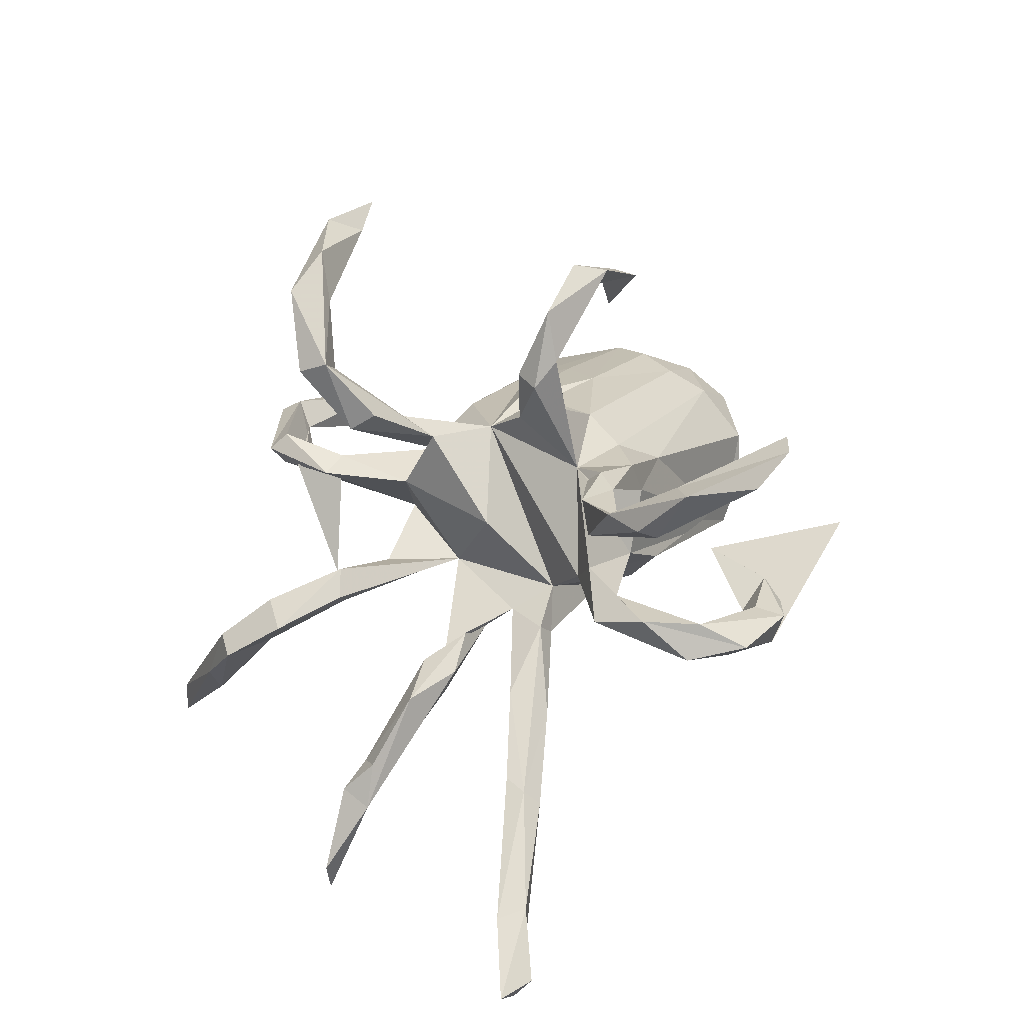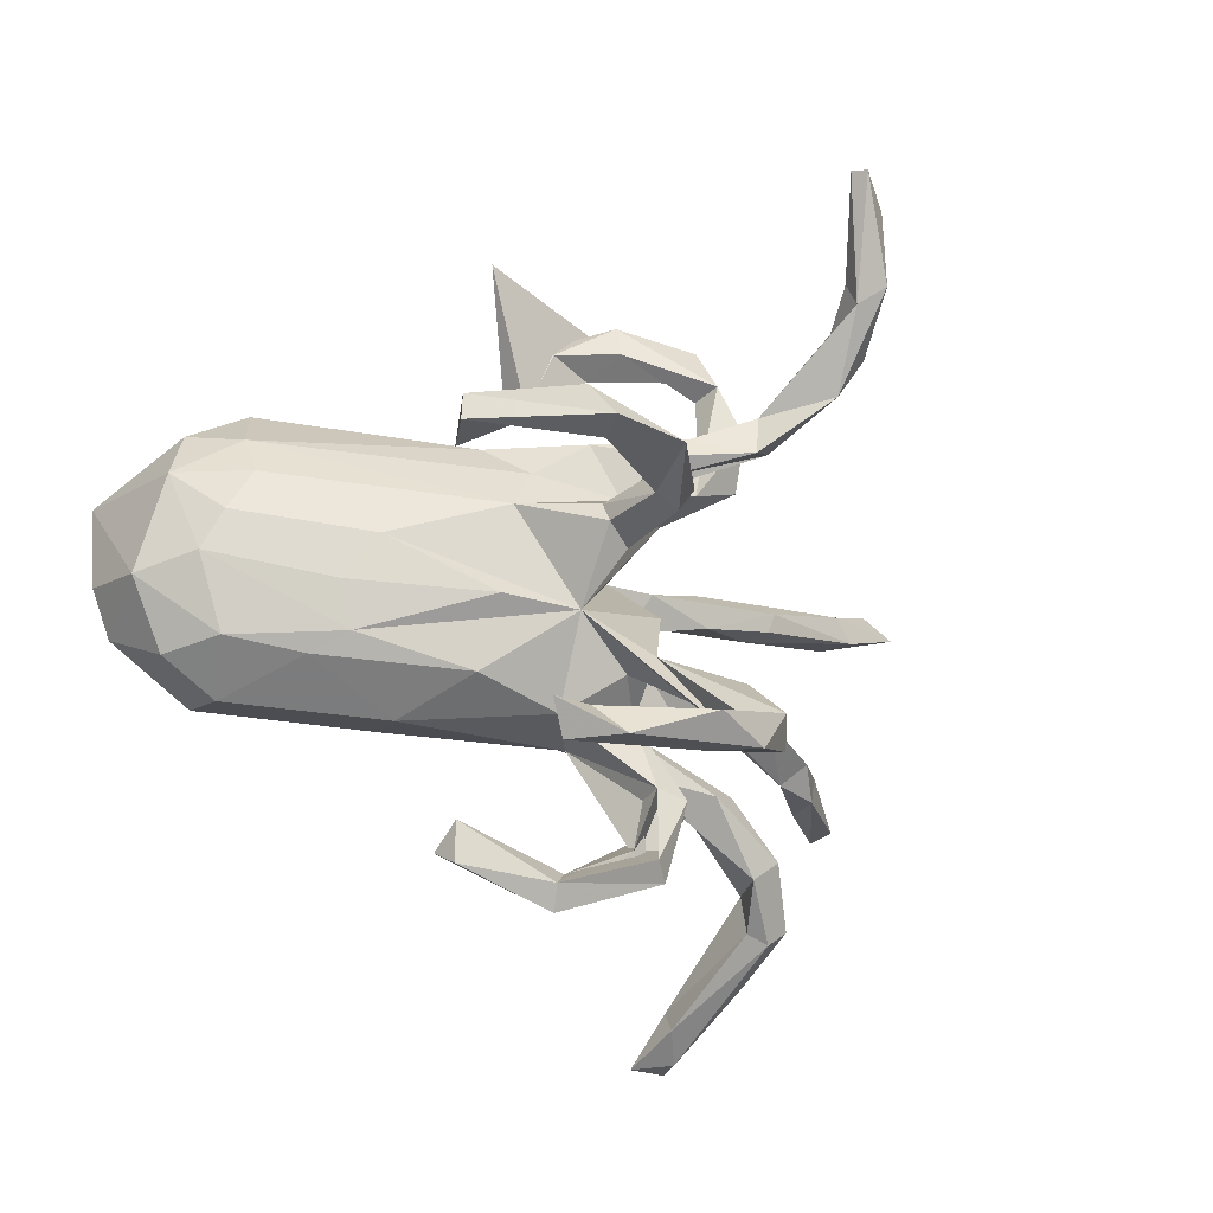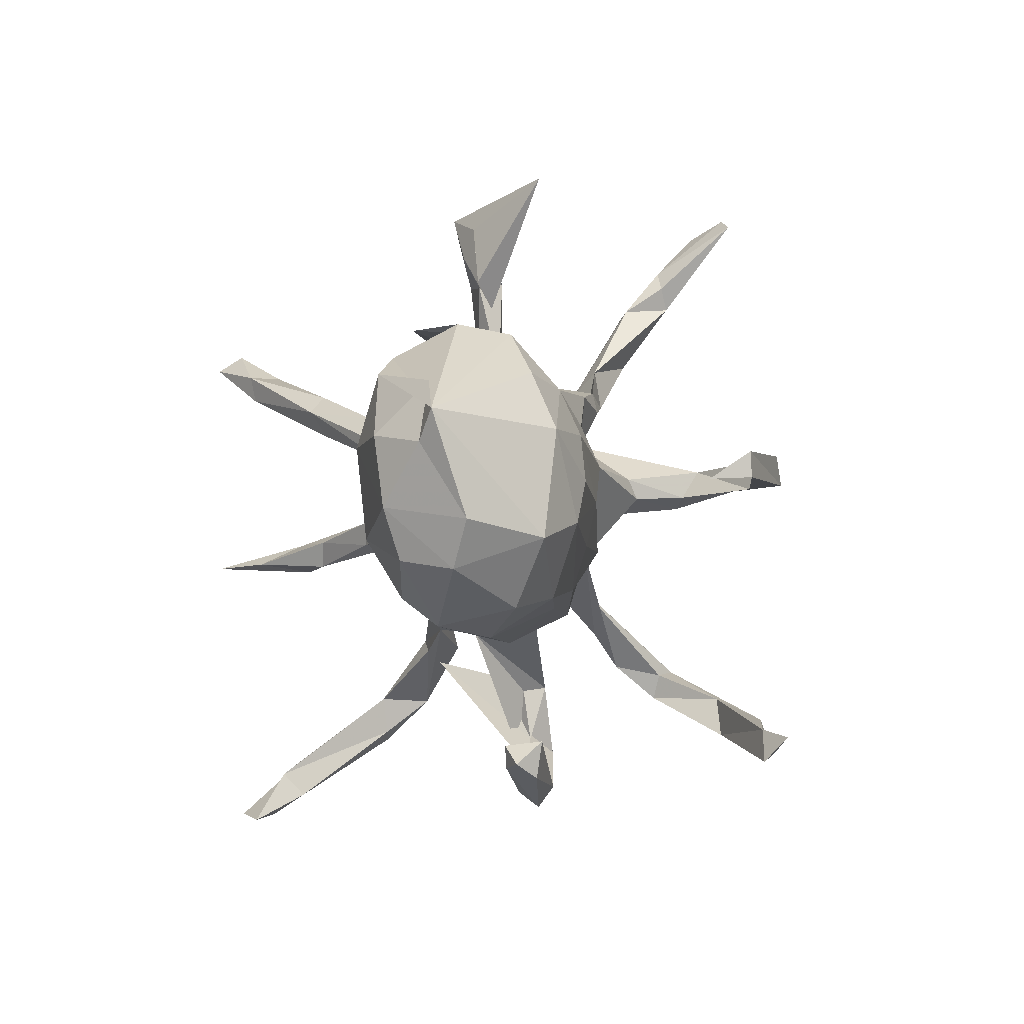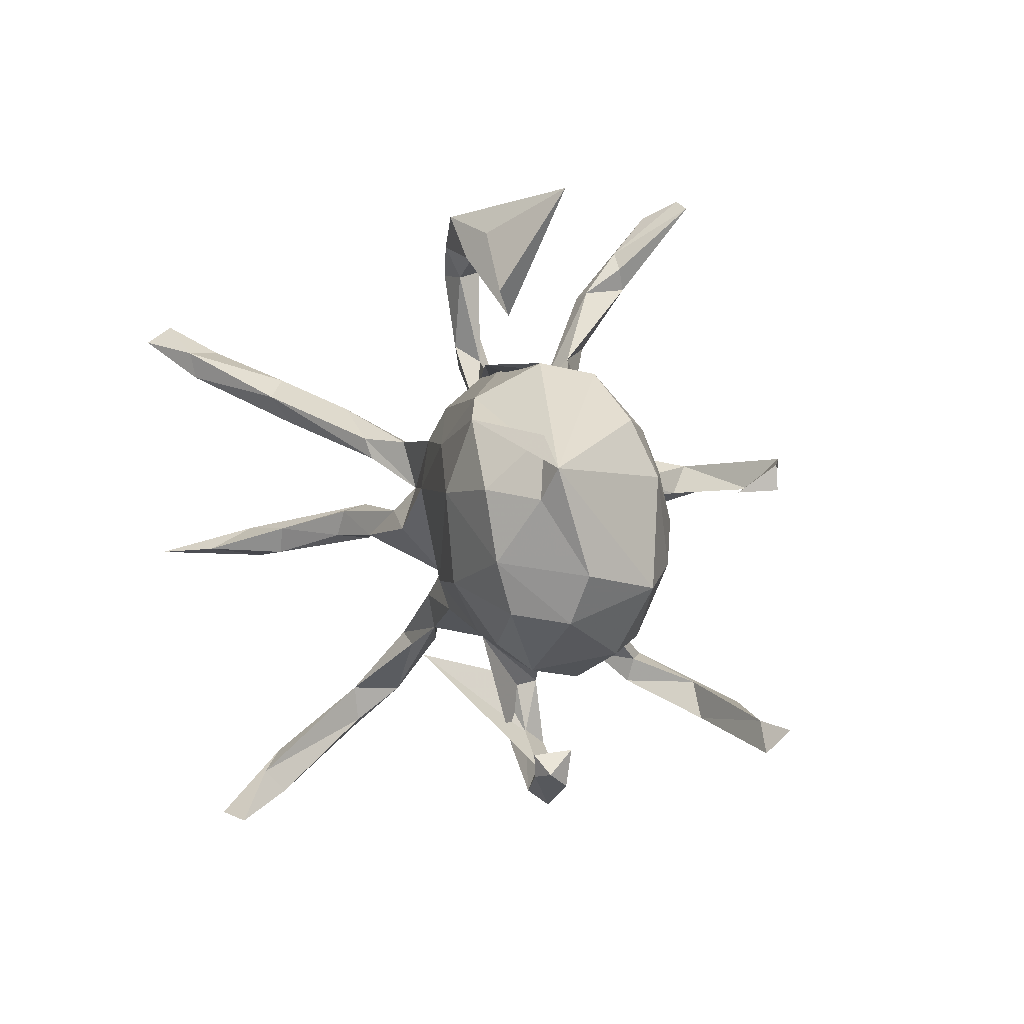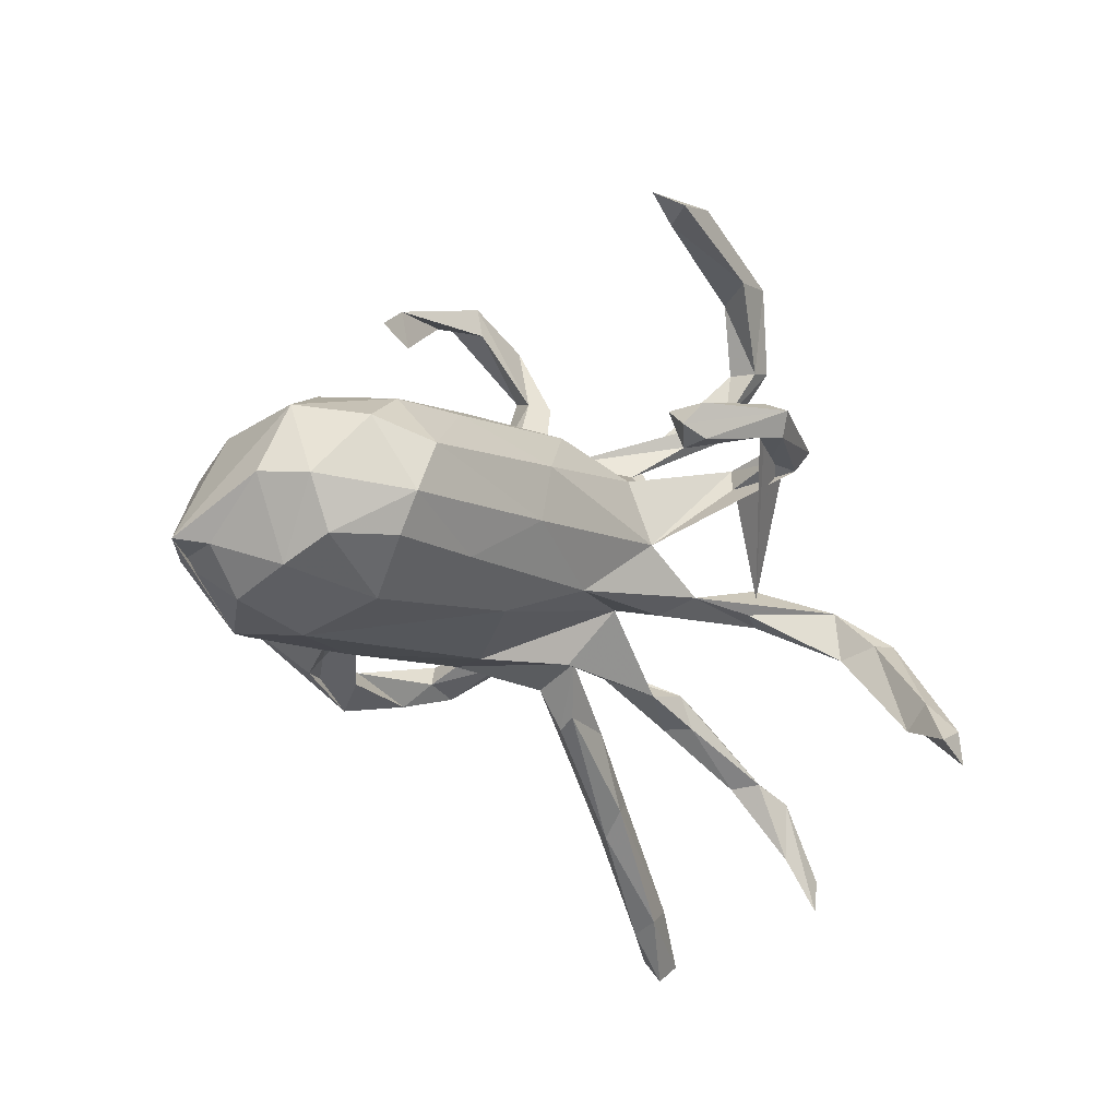
<metadata>
{"format":"obj","ext":"obj","renderer":"f3d","projection":"perspective","resolution":1024,"background":"white","views":[{"elev":39.0,"azim":112.5,"up":"+Z"},{"elev":-27.7,"azim":-23.3,"up":"+Y"},{"elev":-0.2,"azim":-102.4,"up":"+Y"},{"elev":6.2,"azim":-115.8,"up":"+Y"},{"elev":-32.6,"azim":-52.8,"up":"+Z"}]}
</metadata>
<code>
v 0.7946 0.2671 -0.3611
v 0.7499 0.272 -0.401
v 0.7423 0.2996 -0.3586
v 0.6481 -0.1143 -0.4077
v 0.6574 -0.1155 -0.3524
v 0.6454 0.2091 -0.341
v 0.6548 0.2534 -0.2956
v 0.5669 -0.1197 -0.245
v 0.5806 -0.1046 -0.3364
v 0.6521 0.2543 -0.3495
v 0.3731 0.3996 0.4117
v 0.3526 0.5037 0.4431
v 0.5036 -0.1076 -0.2296
v 0.5366 -0.07769 -0.1992
v 0.3399 0.2617 0.3097
v 0.3065 0.5351 0.49
v 0.3784 0.3254 0.3227
v 0.6852 0.2146 -0.3058
v 0.4538 -0.3957 -0.1296
v 0.483 0.2089 -0.2306
v 0.5804 -0.06955 -0.2589
v 0.4448 0.1341 -0.2292
v 0.4176 -0.425 -0.1185
v 0.4915 0.1829 -0.205
v 0.3227 0.4099 0.3787
v 0.3331 0.371 0.3914
v 0.3301 0.3659 0.3129
v 0.3685 0.3548 0.3127
v 0.3415 0.4382 0.3772
v 0.2759 0.5218 0.4941
v 0.2777 0.2078 0.2018
v 0.3956 -0.454 -0.2758
v 0.3422 -0.008608 -0.1254
v 0.3814 -0.3481 -0.1334
v 0.4764 0.145 -0.2005
v 0.3376 -0.06853 -0.1219
v 0.3649 -0.3523 -0.05538
v 0.4139 -0.3125 -0.07009
v 0.4879 -0.0625 -0.2313
v 0.3866 -0.4086 -0.1254
v 0.4337 -0.05227 -0.1256
v 0.2752 -0.05601 -0.1456
v 0.3718 -0.06542 -0.1683
v 0.2175 -0.3411 0.3421
v 0.4212 -0.4587 -0.2191
v 0.2099 -0.2949 0.3637
v 0.2485 0.2469 0.2319
v 0.3371 0.1632 -0.1636
v 0.2404 0.1818 0.241
v 0.1357 -0.3922 0.4422
v 0.1991 -0.2132 0.2728
v 0.3366 -0.5141 -0.2863
v 0.326 -0.2339 -0.04271
v 0.3054 0.3172 0.07267
v 0.3035 0.2328 0.04132
v 0.1834 -0.3389 0.324
v 0.1046 -0.3359 0.4169
v 0.3031 -0.239 -0.06968
v 0.2597 -0.2537 -0.07188
v 0.1726 -0.2976 0.3308
v 0.3628 -0.5506 -0.3358
v 0.3413 -0.4765 -0.3208
v 0.2866 -0.2503 -0.01304
v 0.3694 -0.5494 -0.3902
v 0.1051 -0.1489 0.1818
v 0.2194 -0.249 0.2479
v 0.2811 0.2727 0.02397
v 0.4656 0.1803 -0.2573
v 0.3389 0.09472 -0.139
v 0.3072 -0.5531 -0.3737
v 0.06955 -0.3959 0.4137
v 0.2484 0.3955 0.01872
v 0.3065 0.3986 0.01513
v 0.1844 -0.3224 0.1061
v 0.1488 0.2032 0.202
v 0.3531 -0.02108 -0.1629
v 0.2417 0.08282 -0.1541
v 0.08009 -0.1604 0.1355
v 0.1513 -0.4495 0.1004
v 0.1441 -0.2217 0.2047
v 0.1781 -0.2812 0.2532
v 0.1738 -0.2116 -0.06589
v 0.2182 0.1894 0.07911
v 0.09653 0.03863 0.3309
v 0.0311 0.03578 0.4446
v 0.2531 0.1161 -0.1617
v 0.2676 -0.01997 -0.1008
v 0.1162 -0.1995 0.07422
v 0.1125 0.1673 0.2018
v 0.238 0.2472 0.05228
v 0.1388 -0.4285 0.06733
v 0.1127 -0.3994 0.08143
v 0.2199 0.1028 -0.0839
v 0.1627 -0.02307 0.0695
v 0.1307 -0.3181 0.07325
v 0.06194 0.1057 0.1572
v 0.1839 0.1571 0.02228
v 0.2076 -0.006901 -0.1274
v 0.2369 0.4484 -0.01382
v 0.2658 0.4047 0.06379
v 0.1329 0.09095 -0.06223
v 0.07137 -0.000813 0.3325
v 0.1588 -0.1508 -0.08381
v 0.1307 -0.4262 0.1254
v 0.06005 0.0628 0.3682
v 0.05438 -0.2129 -0.02883
v 0.002955 -0.08164 0.1521
v 0.0586 -0.3695 0.4824
v 0.04413 -0.009792 0.2213
v 0.2545 -0.2741 -0.05139
v 0.03623 0.01885 0.3336
v 0.1217 0.1537 0.1414
v -0.06221 -0.4174 0.4653
v 0.1047 -0.1041 -0.08339
v 0.01968 -0.4807 0.04091
v 0.007134 0.0157 0.2437
v -0.08027 0.03823 0.472
v 0.2489 0.4825 0.02444
v 0.1352 -0.3137 0.1127
v 0.1089 0.1424 0.1749
v 0.01452 0.1897 0.1535
v 0.1931 0.1127 -0.1144
v 0.06286 0.2099 -0.002613
v 0.1803 0.03349 -0.09729
v 0.09044 0.429 -0.04087
v 0.01919 -0.4409 0.05881
v -0.07362 0.03214 0.4179
v 4.6e-05 -0.504 0.06963
v 0.0878 0.009861 -0.1311
v -0.1148 0.0862 0.4525
v 0.1223 0.5109 0.00123
v 0.1282 0.4605 0.009157
v -0.1344 -0.4218 0.4241
v 0.1391 0.4982 -0.04852
v 0.002584 0.04886 0.2278
v -0.005808 0.13 -0.1547
v -0.06434 0.1364 0.1274
v -0.09963 -0.3716 0.4327
v -0.03451 -0.1466 -0.1309
v -0.1609 -0.3793 0.4555
v 0.02367 0.4457 -0.01274
v -0.005825 -0.4697 0.09383
v 0.01589 0.4693 -0.03902
v -0.01946 0.3333 -0.01512
v -0.1488 0.06594 0.4017
v -0.002613 0.2039 0.09113
v 0.08813 -0.02446 -0.1621
v -0.1114 -0.388 -0.01228
v 0.005511 -0.2051 0.06717
v -0.02532 0.1841 -0.1315
v -0.1136 -0.07362 0.143
v -0.1326 -0.4401 0.0361
v -0.04663 0.3748 -0.04421
v -0.1074 -0.4254 -0.009144
v -0.126 -0.1742 0.08924
v -0.1031 0.5411 0.04674
v -0.01662 0.2321 -0.06394
v -0.242 0.04643 0.2955
v -0.2775 0.008115 0.09831
v -0.03247 0.055 -0.1794
v -0.1349 -0.3797 0.04436
v -0.258 0.04884 0.361
v -0.1497 -0.4145 -0.001405
v -0.2557 0.09066 0.3593
v -0.2061 -0.2154 -0.02506
v -0.1006 0.06715 0.1503
v -0.3258 0.2677 -0.2019
v -0.2409 0.1432 -0.2363
v -0.145 -0.08184 -0.1973
v -0.2019 -0.1952 -0.1109
v -0.3228 -0.06024 0.07109
v -0.2371 0.2525 -0.1387
v -0.1237 0.1929 0.07285
v -0.348 -0.1553 0.01352
v -0.2969 -0.1401 -0.2014
v -0.4315 0.2559 -0.07246
v -0.2996 -0.129 0.05489
v -0.4453 0.1058 0.0311
v -0.4585 -0.1755 -0.188
v -0.4032 0.2723 -0.1483
v -0.4425 -0.1939 -0.106
v -0.4831 0.03749 0.02879
v -0.4645 -0.1353 -0.01618
v -0.391 -0.04862 -0.2837
v -0.4285 0.1942 -0.2713
v -0.5113 -0.02377 0.009226
v -0.5537 0.1112 -0.03241
v -0.3734 0.2219 -0.2411
v -0.397 0.08581 -0.2987
v -0.4541 0.1728 -0.00326
v -0.4454 -0.135 -0.2391
v -0.5341 -0.001883 -0.2815
v -0.618 0.1368 -0.227
v -0.5287 -0.07831 -0.2561
v -0.53 -0.1471 -0.08703
v -0.5173 0.1009 -0.2916
v -0.5282 0.1933 -0.06326
v -0.5868 -0.04523 -0.05797
v -0.6157 -0.01766 -0.1762
v -0.5596 0.1785 -0.22
v -0.583 -0.0888 -0.1891
v -0.5891 0.09055 -0.2392
f 179 170 181
f 165 181 170
f 195 179 181
f 175 170 179
f 165 106 149
f 119 149 106
f 165 149 155
f 107 155 149
f 174 165 155
f 195 181 183
f 174 183 181
f 198 195 183
f 65 107 81
f 80 81 107
f 60 65 81
f 88 119 74
f 104 74 119
f 106 88 74
f 149 119 88
f 91 106 74
f 62 40 34
f 37 34 40
f 32 62 34
f 52 40 62
f 106 95 119
f 92 119 95
f 170 106 165
f 163 161 148
f 126 148 161
f 154 163 148
f 152 161 163
f 181 165 174
f 80 66 81
f 44 81 66
f 78 66 80
f 46 66 51
f 65 51 66
f 65 46 51
f 44 66 46
f 60 46 65
f 56 60 81
f 57 46 60
f 78 80 107
f 19 32 34
f 70 62 32
f 45 32 19
f 38 19 34
f 23 45 19
f 64 32 45
f 38 23 19
f 37 23 38
f 63 37 38
f 40 23 37
f 52 23 40
f 79 91 74
f 95 106 91
f 92 95 91
f 115 92 91
f 110 119 92
f 104 119 110
f 126 110 92
f 129 98 147
f 42 147 98
f 124 129 147
f 124 98 129
f 114 147 42
f 76 42 98
f 124 87 98
f 33 98 87
f 36 87 124
f 33 76 98
f 43 42 76
f 41 33 87
f 39 76 33
f 42 36 124
f 41 87 36
f 21 33 41
f 13 41 36
f 39 43 76
f 36 42 43
f 21 39 33
f 13 43 39
f 9 13 39
f 36 43 13
f 9 39 21
f 14 21 41
f 13 14 41
f 8 21 14
f 8 13 9
f 5 21 8
f 13 8 14
f 4 9 21
f 5 4 21
f 4 5 8
f 8 9 4
f 197 187 190
f 178 190 187
f 176 197 190
f 193 187 197
f 166 190 178
f 182 178 187
f 190 137 173
f 121 173 137
f 176 190 173
f 166 137 190
f 96 137 166
f 149 88 78
f 65 78 88
f 107 149 78
f 194 179 201
f 195 201 179
f 192 194 201
f 191 179 194
f 175 179 191
f 184 191 194
f 139 170 175
f 114 88 106
f 184 175 191
f 106 170 139
f 169 139 175
f 82 106 139
f 103 82 139
f 114 106 82
f 63 114 82
f 37 82 59
f 58 59 82
f 103 114 53
f 63 53 114
f 58 103 53
f 139 114 103
f 37 63 82
f 38 53 63
f 82 103 58
f 34 59 58
f 38 58 53
f 94 88 114
f 6 2 1
f 3 1 2
f 18 6 1
f 10 2 6
f 30 25 26
f 27 26 25
f 16 30 26
f 29 25 30
f 27 25 29
f 16 29 30
f 61 64 45
f 70 32 64
f 126 142 110
f 104 110 142
f 161 142 126
f 138 57 71
f 56 71 57
f 133 138 71
f 108 57 138
f 108 46 57
f 50 46 108
f 113 108 138
f 140 113 138
f 133 140 138
f 133 113 140
f 70 64 61
f 52 70 61
f 23 61 45
f 23 52 61
f 62 70 52
f 115 91 79
f 128 115 79
f 154 126 115
f 92 115 126
f 128 154 115
f 148 126 154
f 163 154 128
f 152 163 128
f 142 79 104
f 74 104 79
f 128 79 142
f 152 128 142
f 152 142 161
f 113 71 50
f 56 50 71
f 108 113 50
f 133 71 113
f 11 16 26
f 29 12 28
f 11 28 12
f 27 29 28
f 16 12 29
f 153 143 156
f 134 156 143
f 144 153 156
f 141 143 153
f 125 132 141
f 131 141 132
f 144 125 141
f 134 125 156
f 144 156 125
f 99 132 125
f 132 99 72
f 73 72 99
f 100 132 72
f 100 54 118
f 73 118 54
f 131 100 118
f 90 54 100
f 55 73 54
f 99 118 73
f 99 125 134
f 134 118 99
f 10 3 2
f 7 1 3
f 11 12 16
f 131 134 143
f 143 141 131
f 118 134 131
f 100 131 132
f 150 101 136
f 122 136 101
f 168 150 136
f 157 101 150
f 93 122 101
f 48 122 93
f 124 93 101
f 124 122 86
f 48 86 122
f 77 124 86
f 136 122 124
f 68 86 48
f 24 48 93
f 124 69 93
f 24 93 69
f 77 69 124
f 86 68 77
f 22 77 68
f 77 22 69
f 35 69 22
f 6 22 68
f 24 69 35
f 18 35 22
f 49 47 75
f 96 75 47
f 27 31 47
f 96 47 31
f 47 49 15
f 31 15 49
f 26 47 15
f 120 31 49
f 17 15 31
f 28 17 31
f 11 15 17
f 167 146 123
f 96 123 146
f 157 167 123
f 173 146 167
f 193 176 180
f 167 180 176
f 188 193 180
f 197 176 193
f 173 167 176
f 172 180 167
f 157 172 167
f 188 180 172
f 150 172 157
f 101 157 123
f 20 68 48
f 75 96 146
f 83 123 96
f 97 123 90
f 83 90 123
f 67 97 90
f 54 90 83
f 55 54 83
f 202 199 193
f 198 193 199
f 200 202 193
f 192 199 202
f 102 84 85
f 105 85 84
f 111 102 85
f 109 84 102
f 189 169 184
f 175 184 169
f 192 189 184
f 160 169 189
f 194 192 184
f 114 101 94
f 107 94 101
f 124 101 114
f 196 192 202
f 201 199 192
f 65 88 94
f 107 65 94
f 193 198 187
f 186 187 198
f 201 198 199
f 116 107 109
f 96 109 107
f 102 116 109
f 166 107 116
f 159 107 166
f 178 159 166
f 151 107 159
f 177 107 151
f 171 151 159
f 186 171 159
f 177 151 171
f 182 186 159
f 177 171 186
f 178 182 159
f 187 186 182
f 183 186 198
f 96 84 109
f 111 116 102
f 135 116 111
f 164 158 162
f 145 162 158
f 117 111 85
f 130 117 85
f 127 111 117
f 105 111 127
f 127 162 145
f 164 145 158
f 97 55 83
f 96 97 83
f 185 193 188
f 150 188 172
f 97 101 123
f 55 97 67
f 72 67 90
f 73 55 67
f 20 48 24
f 7 20 24
f 18 24 35
f 10 68 20
f 6 18 22
f 7 24 18
f 10 6 68
f 47 26 27
f 11 26 15
f 28 31 27
f 11 17 28
f 141 153 144
f 72 90 100
f 135 111 105
f 130 105 127
f 96 105 84
f 130 85 105
f 166 116 135
f 135 105 96
f 166 135 96
f 97 96 107
f 97 107 101
f 189 192 196
f 200 196 202
f 185 189 196
f 168 160 189
f 114 169 160
f 147 114 160
f 139 169 114
f 160 124 147
f 136 124 160
f 136 160 168
f 185 168 189
f 183 177 186
f 155 107 177
f 168 188 150
f 168 185 188
f 200 193 185
f 89 49 75
f 196 200 185
f 112 96 31
f 120 112 31
f 120 96 112
f 89 96 120
f 121 146 173
f 89 120 49
f 121 89 75
f 66 78 65
f 195 198 201
f 130 127 145
f 117 162 127
f 164 162 117
f 72 73 67
f 10 20 7
f 1 7 18
f 3 10 7
f 44 46 50
f 44 50 56
f 174 155 177
f 183 174 177
f 58 38 34
f 59 34 37
f 81 44 56
f 60 56 57
f 42 124 114
f 130 164 117
f 145 164 130
f 121 96 89
f 137 96 121
f 146 121 75

</code>
